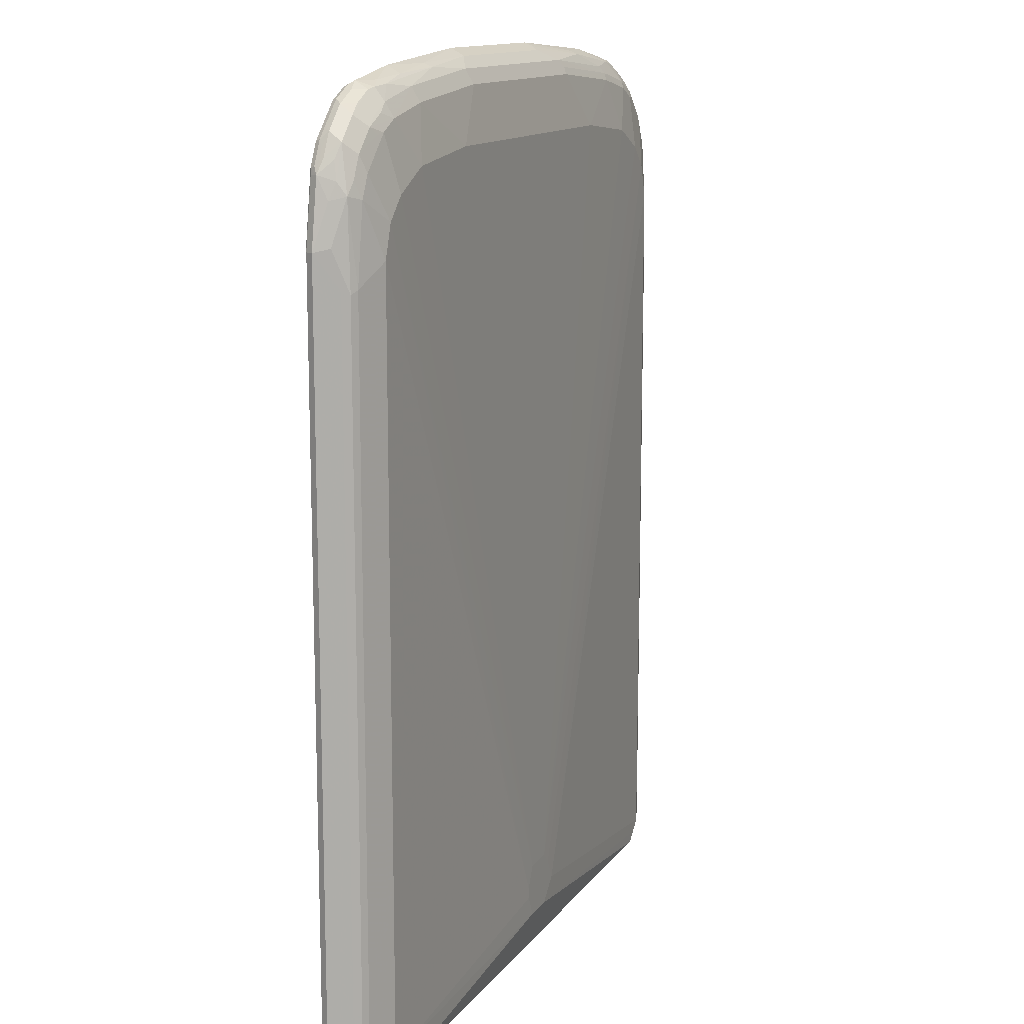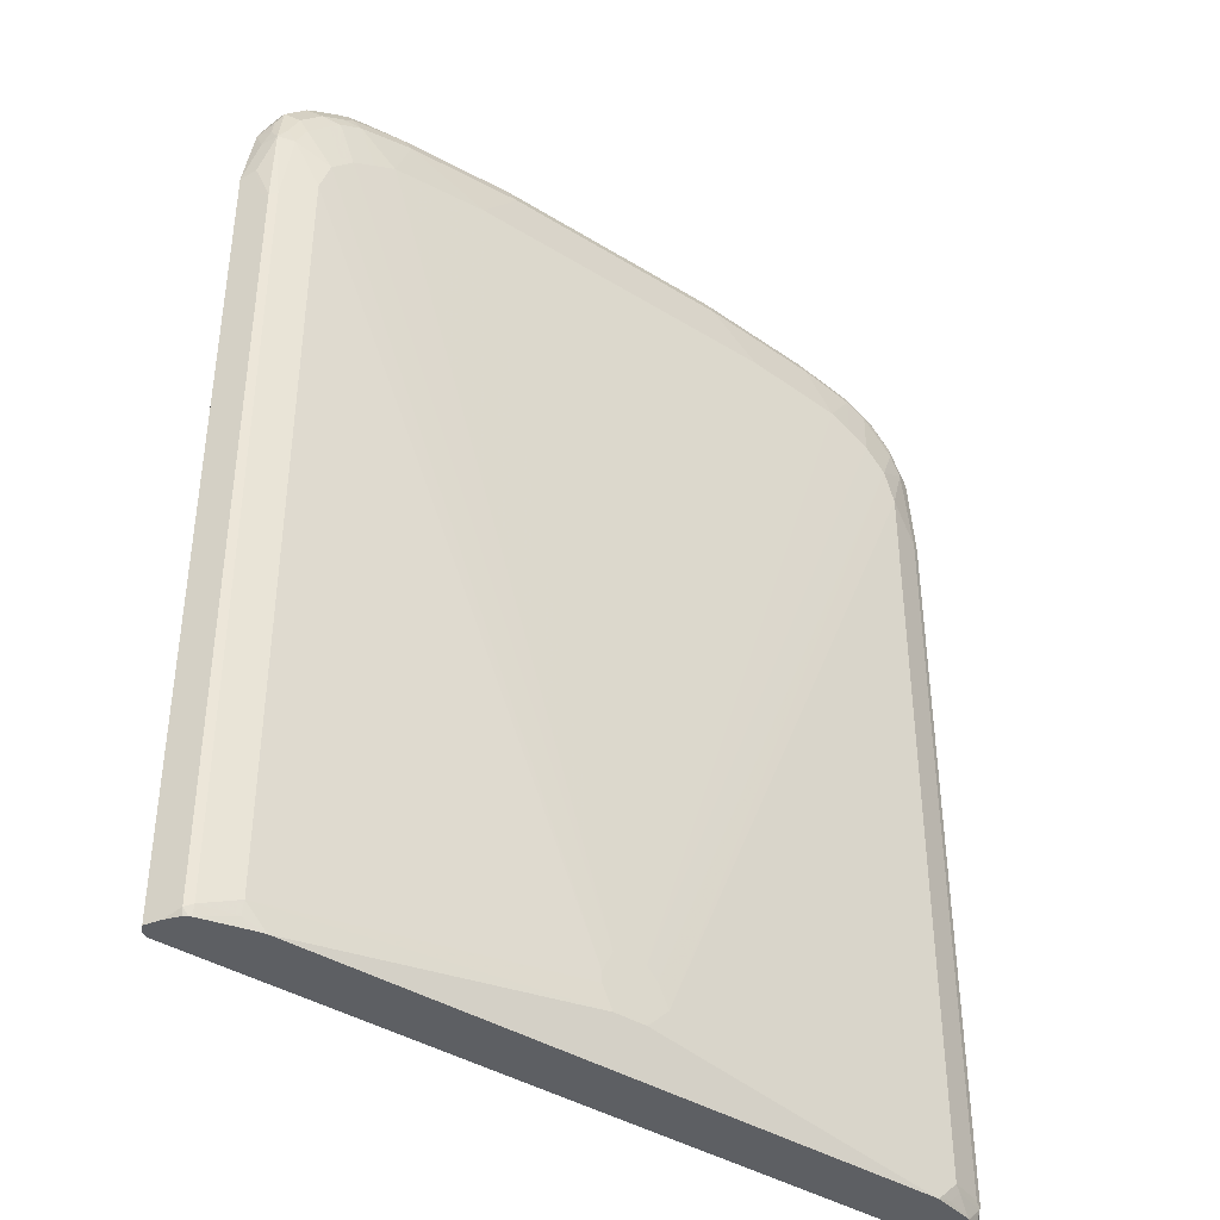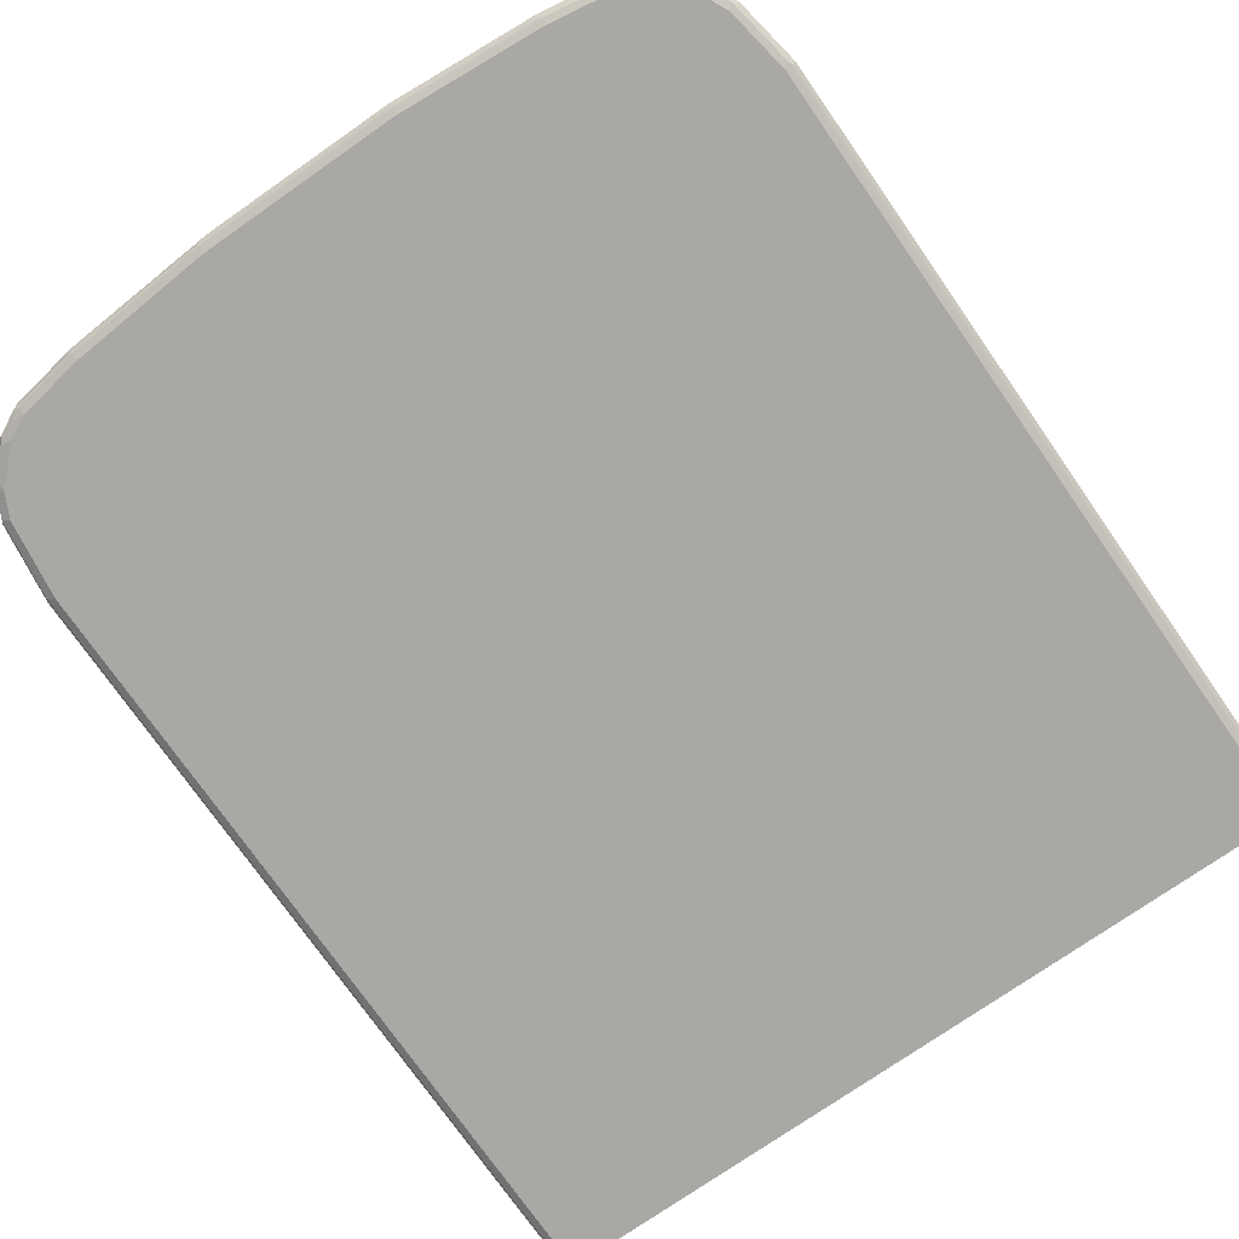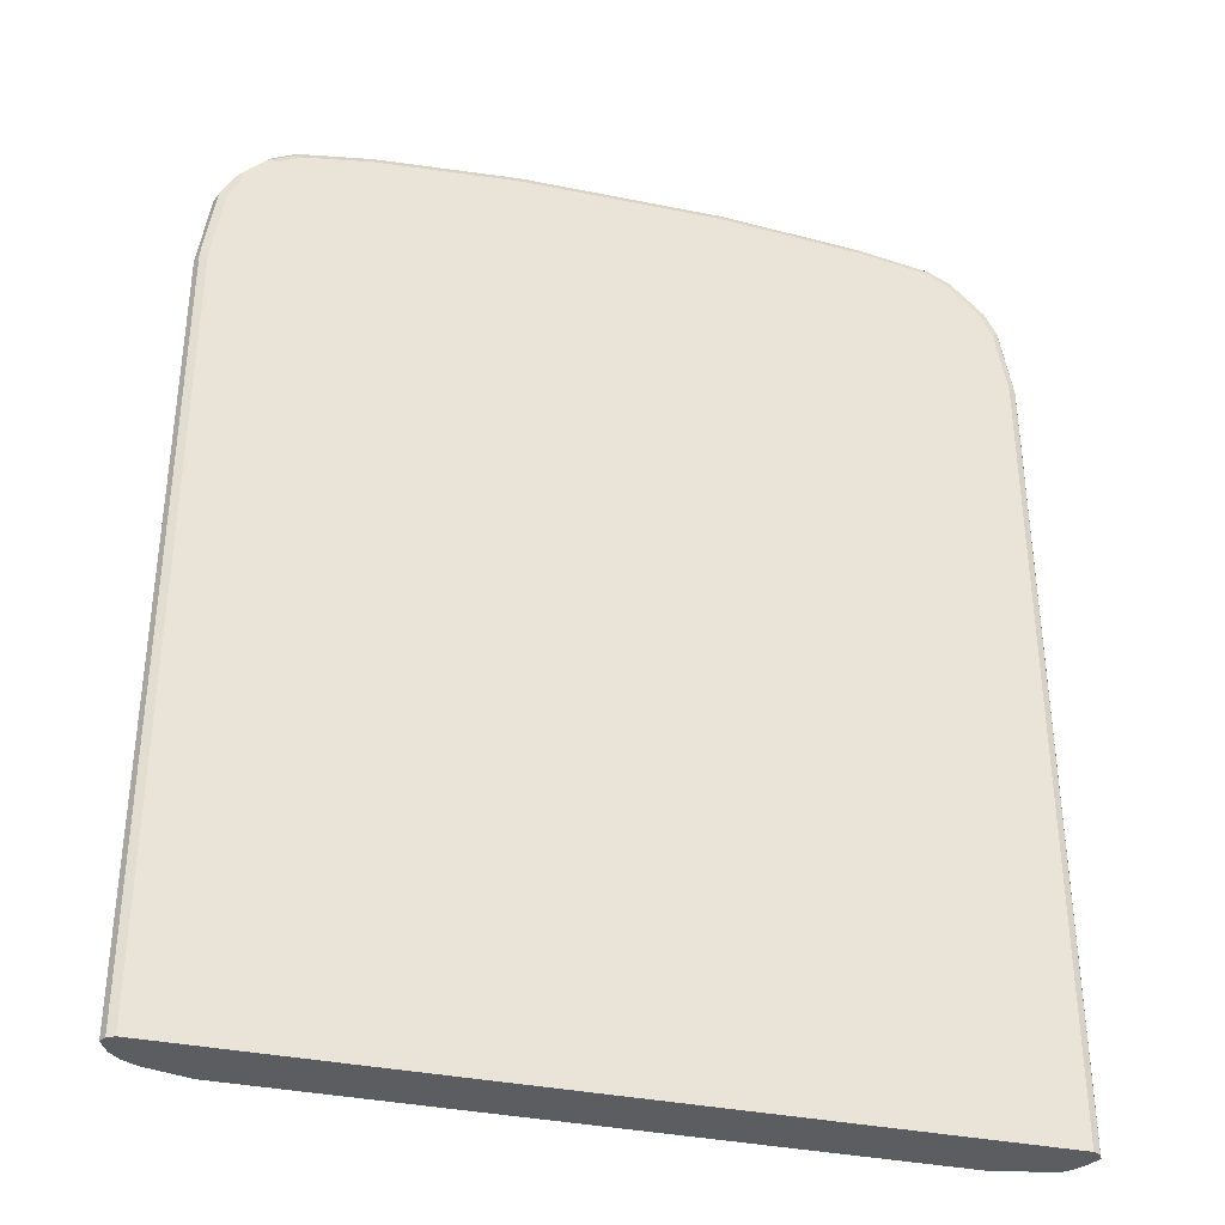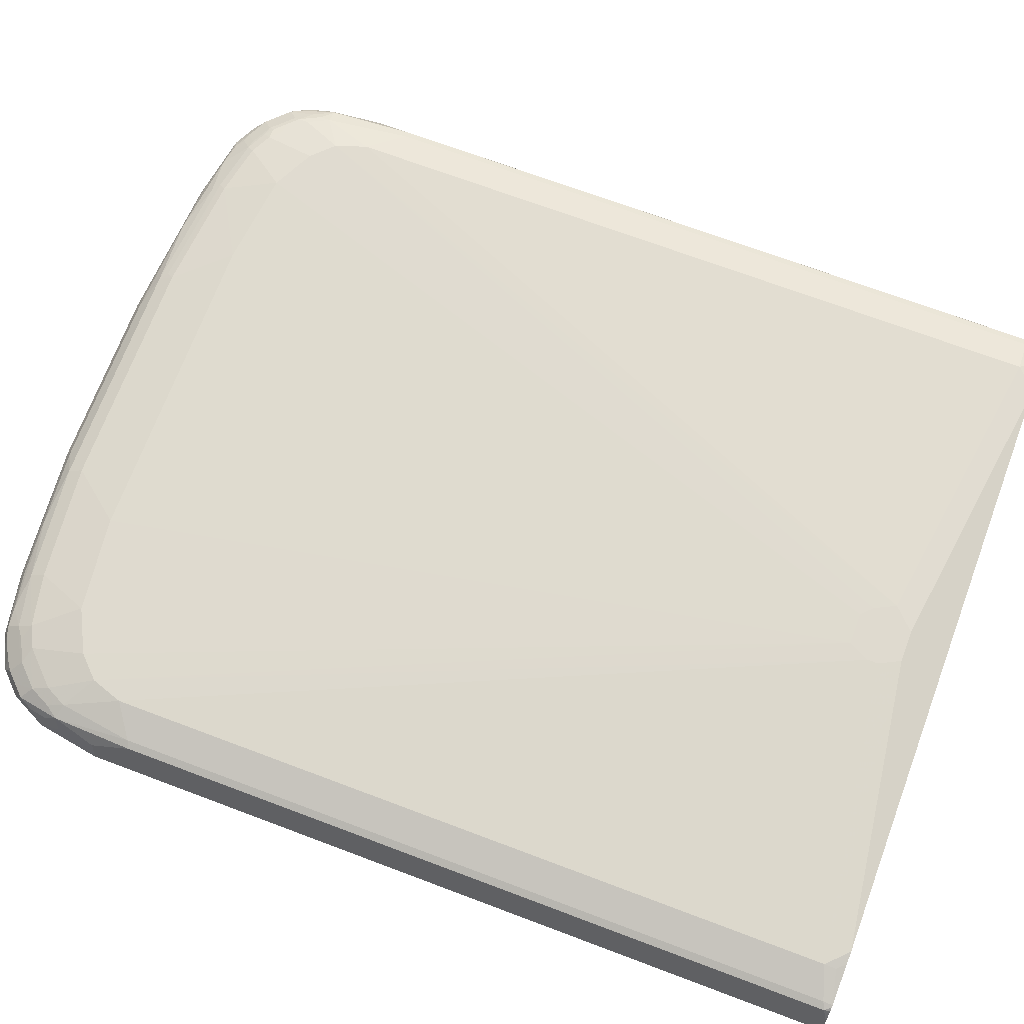
<metadata>
{"format":"obj","ext":"obj","renderer":"f3d","projection":"perspective","resolution":1024,"background":"white","views":[{"elev":13.2,"azim":112.6,"up":"+Z"},{"elev":-40.2,"azim":142.7,"up":"+Z"},{"elev":-75.1,"azim":34.9,"up":"+Y"},{"elev":-35.9,"azim":-14.9,"up":"+Z"},{"elev":70.6,"azim":110.6,"up":"+Y"}]}
</metadata>
<code>
v 0.3689 0.1332 0.789
v 0.3587 0.1537 0.7583
v 0.3621 0.1469 0.7924
v 0.3518 0.1571 0.8335
v 0.3587 0.1435 0.83
v 0.3587 0.1332 0.8505
v 0.3654 0.1264 0.789
v 0.3658 0.1271 0.05236
v 0.3689 0.1332 0.05236
v 0.3552 0.1605 0.7549
v 0.3587 0.1537 0.06151
v 0.3535 0.1486 0.8454
v 0.3484 0.164 0.7583
v 0.3382 0.164 0.83
v 0.3433 0.1588 0.8454
v 0.3433 0.1486 0.8761
v 0.3501 0.1452 0.8625
v 0.3518 0.1366 0.8642
v 0.3484 0.1332 0.871
v 0.3552 0.1298 0.8574
v 0.3535 0.1255 0.8556
v 0.3552 0.1264 0.8505
v 0.3638 0.1255 0.7942
v 0.3654 0.1264 0.05236
v 0.3621 0.1469 0.05236
v 0.3552 0.1605 0.05811
v 0.3176 0.1742 0.7788
v 0.3484 0.164 0.06151
v 0.3279 0.164 0.8505
v 0.3074 0.1742 0.8095
v 0.333 0.1588 0.8659
v 0.333 0.1486 0.8864
v 0.3415 0.1366 0.8846
v 0.3449 0.1298 0.8778
v 0.3433 0.1255 0.8761
v 0.3382 0.123 0.871
v 0.3484 0.123 0.8505
v 0.3587 0.123 0.789
v 0.3587 0.123 0.05236
v 0.3558 0.1557 0.05236
v 0.3535 0.1588 0.05236
v 0.3504 0.1612 0.05236
v 0.3176 0.1742 0.0718
v 0.03069 0.1845 0.1231
v 0.3484 0.1619 0.05236
v 0.3176 0.1716 0.06021
v 0.3074 0.164 0.871
v 0.3057 0.1623 0.8796
v 0.02044 0.1845 0.1435
v 0.2971 0.1742 0.8198
v 0.3125 0.1588 0.8864
v 0.3228 0.1486 0.8966
v 0.3313 0.1366 0.8949
v 0.3348 0.1298 0.8881
v 0.333 0.1255 0.8864
v 0.3176 0.123 0.8915
v -0.3587 0.123 0.05236
v 0.3074 0.1742 0.06151
v 0.02044 0.1845 0.09228
v 0.03069 0.1845 0.1128
v 0.3097 0.1716 0.05236
v 0.3074 0.1722 0.05236
v 0.2982 0.1742 0.05236
v 0.2971 0.164 0.8812
v -0.01018 0.1845 0.1435
v 0.1537 0.1742 0.8608
v 0.2459 0.1742 0.8505
v 0.2664 0.1742 0.8403
v 0.2869 0.1742 0.83
v 0.2766 0.164 0.8915
v 0.292 0.1588 0.8966
v 0.3006 0.1571 0.8949
v 0.3108 0.1469 0.9051
v 0.321 0.1366 0.9051
v 0.2903 0.1469 0.9154
v 0.3142 0.1298 0.9086
v 0.3125 0.1255 0.9069
v 0.3074 0.123 0.9017
v -0.3654 0.1264 0.05236
v -0.3587 0.123 0.7788
v -0.01018 0.1845 0.09228
v -0.2971 0.1742 0.05236
v -0.02044 0.1845 0.1333
v -0.2971 0.1742 0.8198
v -0.2869 0.1742 0.83
v -0.2664 0.1742 0.8403
v -0.2459 0.1742 0.8505
v -0.1537 0.1742 0.8608
v 0.1127 0.164 0.912
v 0.2254 0.164 0.9017
v 0.2288 0.1571 0.9154
v 0.2801 0.1571 0.9051
v 0.2886 0.1554 0.9035
v 0.2817 0.1486 0.9172
v 0.3006 0.1366 0.9154
v 0.2869 0.1332 0.9222
v 0.2937 0.1298 0.9188
v 0.292 0.1255 0.9172
v 0.2869 0.123 0.912
v -0.3689 0.1332 0.05236
v -0.3654 0.1264 0.7822
v -0.3484 0.123 0.8505
v -0.3552 0.1264 0.854
v -0.02044 0.1845 0.1025
v -0.3074 0.1742 0.06151
v -0.3371 0.1643 0.05236
v -0.3125 0.1716 0.05637
v -0.03069 0.1845 0.1128
v -0.3074 0.1742 0.8095
v -0.3074 0.164 0.871
v -0.2971 0.164 0.8812
v -0.2766 0.164 0.8915
v -0.2254 0.164 0.9017
v -0.1127 0.164 0.912
v 0.1161 0.1571 0.9257
v 0.1707 0.1503 0.9291
v 0.263 0.1503 0.9188
v 0.2288 0.1469 0.9257
v 0.2664 0.1435 0.9222
v 0.2869 0.1264 0.9188
v 0.2254 0.1332 0.9325
v 0.2254 0.1264 0.9291
v 0.2305 0.1255 0.9274
v 0.2254 0.123 0.9222
v -0.3689 0.1332 0.7788
v -0.3587 0.1537 0.0718
v -0.3621 0.1469 0.05236
v -0.3382 0.123 0.871
v -0.3449 0.1264 0.8744
v -0.3535 0.1281 0.8582
v -0.3587 0.1332 0.8505
v -0.3176 0.1742 0.0718
v -0.3382 0.164 0.05236
v -0.3535 0.1614 0.06666
v -0.3228 0.1716 0.06666
v -0.3176 0.1742 0.7788
v -0.3382 0.164 0.83
v -0.3279 0.164 0.8505
v -0.3189 0.1614 0.871
v -0.3087 0.1614 0.8812
v -0.3006 0.1605 0.8881
v -0.2801 0.1605 0.8983
v -0.2288 0.1605 0.9086
v -0.1161 0.1605 0.9188
v -0.1093 0.1571 0.9257
v 0.09562 0.1469 0.9359
v 0.1742 0.1435 0.9325
v 0.09223 0.1332 0.9428
v 0.09223 0.1264 0.9393
v 0.09728 0.1255 0.9376
v 0.09223 0.123 0.9325
v -0.3587 0.1435 0.83
v -0.3561 0.1486 0.8351
v -0.3663 0.1384 0.7839
v -0.3621 0.1469 0.7788
v -0.3587 0.1537 0.7481
v -0.3552 0.1605 0.0718
v -0.3615 0.1477 0.05236
v -0.3176 0.123 0.8915
v -0.3382 0.1255 0.8826
v -0.3433 0.1281 0.8787
v -0.3484 0.1332 0.871
v -0.3561 0.1384 0.8556
v -0.3484 0.164 0.0718
v -0.3453 0.1605 0.05236
v -0.3514 0.1574 0.05236
v -0.3522 0.157 0.05236
v -0.3552 0.1605 0.7481
v -0.3484 0.164 0.7481
v -0.3518 0.1571 0.83
v -0.3394 0.1614 0.8403
v -0.3292 0.1614 0.8608
v -0.3304 0.1588 0.8659
v -0.31 0.1588 0.8864
v -0.2895 0.1588 0.8966
v -0.2903 0.1503 0.9086
v -0.2596 0.1503 0.9188
v -0.222 0.1571 0.9154
v -0.1776 0.1503 0.9291
v -0.07851 0.1469 0.9359
v -0.08197 0.1332 0.9428
v -0.09223 0.1264 0.9393
v -0.09223 0.123 0.9325
v -0.3522 0.1435 0.8608
v -0.3561 0.1588 0.7532
v -0.3074 0.123 0.9017
v -0.3176 0.1255 0.903
v -0.3313 0.1332 0.8949
v -0.3415 0.1332 0.8846
v -0.3458 0.1384 0.8761
v -0.3458 0.1486 0.8659
v -0.3415 0.1571 0.8505
v -0.3407 0.1486 0.8761
v -0.3304 0.1486 0.8864
v -0.3202 0.1486 0.8966
v -0.2997 0.1486 0.9069
v -0.2835 0.1469 0.9154
v -0.2903 0.1401 0.9188
v -0.2288 0.1401 0.9291
v -0.222 0.1469 0.9257
v -0.1742 0.1435 0.9325
v -0.08537 0.1401 0.9393
v -0.09728 0.1281 0.9402
v -0.2254 0.1332 0.9325
v -0.2305 0.1281 0.93
v -0.2254 0.1264 0.9291
v -0.2254 0.123 0.9222
v -0.2869 0.123 0.912
v -0.3125 0.1281 0.9094
v -0.321 0.1332 0.9051
v -0.2971 0.1255 0.9133
v -0.3151 0.1384 0.9069
v -0.3108 0.1401 0.9086
v -0.2946 0.1384 0.9172
v -0.2869 0.1332 0.9222
v -0.292 0.1281 0.9197
v -0.2869 0.1264 0.9188
v -0.3142 0.1332 0.9086
v -0.3006 0.1332 0.9154
f 1 2 3
f 128 187 160
f 128 159 187
f 127 157 158
f 126 168 157
f 126 156 168
f 126 157 127
f 125 155 156
f 125 154 155
f 125 153 154
f 125 152 153
f 125 131 152
f 123 151 124
f 123 150 151
f 122 150 123
f 122 149 150
f 122 148 149
f 121 148 122
f 121 147 148
f 118 121 119
f 118 147 121
f 116 118 117
f 116 147 118
f 116 146 147
f 128 160 129
f 115 146 116
f 129 160 161
f 130 162 131
f 140 174 141
f 139 174 140
f 139 173 174
f 139 172 173
f 137 172 138
f 137 171 172
f 137 170 171
f 137 169 170
f 136 169 137
f 134 169 164
f 134 168 169
f 134 157 168
f 134 158 157
f 134 167 158
f 134 166 167
f 134 165 166
f 133 165 134
f 132 169 136
f 132 164 169
f 132 134 164
f 132 135 134
f 131 163 152
f 131 162 163
f 130 161 162
f 115 180 146
f 115 145 180
f 114 144 145
f 101 103 125
f 100 126 127
f 100 156 126
f 100 125 156
f 98 124 99
f 98 123 124
f 98 122 123
f 98 120 122
f 96 122 120
f 96 121 122
f 96 119 121
f 96 98 97
f 96 120 98
f 95 96 97
f 94 119 96
f 94 118 119
f 94 117 118
f 92 94 93
f 92 117 94
f 91 117 92
f 91 116 117
f 91 115 116
f 90 115 91
f 102 128 103
f 103 128 129
f 103 129 161
f 103 161 130
f 114 143 144
f 113 143 114
f 112 143 113
f 112 142 143
f 112 141 142
f 111 141 112
f 111 140 141
f 110 140 111
f 110 139 140
f 110 172 139
f 110 138 172
f 141 174 175
f 109 136 137
f 108 136 109
f 108 132 136
f 106 135 107
f 106 134 135
f 106 133 134
f 105 135 132
f 105 107 135
f 104 132 108
f 104 105 132
f 103 131 125
f 103 130 131
f 109 137 138
f 89 115 90
f 141 175 142
f 142 196 176
f 189 193 190
f 188 193 189
f 188 194 193
f 188 195 194
f 188 210 195
f 187 216 209
f 187 211 216
f 187 210 188
f 187 209 210
f 186 211 187
f 186 208 211
f 184 193 191
f 184 190 193
f 183 206 207
f 182 206 183
f 182 205 206
f 182 203 205
f 181 204 203
f 181 201 204
f 181 203 182
f 180 202 181
f 179 200 199
f 179 202 180
f 191 193 192
f 179 181 202
f 195 210 212
f 195 213 196
f 216 219 218
f 215 219 216
f 214 218 219
f 214 219 215
f 213 218 214
f 212 218 213
f 211 217 216
f 210 218 212
f 209 216 218
f 209 218 210
f 208 217 211
f 206 217 208
f 205 217 206
f 205 216 217
f 204 216 205
f 204 215 216
f 203 204 205
f 198 204 199
f 198 215 204
f 198 214 215
f 198 213 214
f 196 198 197
f 196 213 198
f 195 212 213
f 179 201 181
f 179 204 201
f 179 199 204
f 156 185 168
f 155 170 185
f 155 185 156
f 153 155 154
f 153 170 155
f 153 184 170
f 153 163 184
f 152 163 153
f 150 183 151
f 150 182 183
f 149 182 150
f 148 182 149
f 148 181 182
f 146 148 147
f 146 181 148
f 146 180 181
f 145 179 180
f 145 178 179
f 143 145 144
f 143 178 145
f 143 177 178
f 142 177 143
f 142 176 177
f 159 186 187
f 160 187 188
f 160 188 189
f 160 189 161
f 177 179 178
f 177 200 179
f 177 199 200
f 177 198 199
f 177 197 198
f 176 197 177
f 176 196 197
f 174 196 175
f 174 195 196
f 174 194 195
f 173 194 174
f 142 175 196
f 173 193 194
f 172 192 173
f 170 172 171
f 170 192 172
f 170 191 192
f 170 184 191
f 168 170 169
f 168 185 170
f 163 190 184
f 162 190 163
f 162 189 190
f 161 189 162
f 173 192 193
f 89 145 115
f 206 208 207
f 88 113 114
f 21 38 23
f 21 37 38
f 21 36 37
f 21 35 36
f 20 35 21
f 20 34 35
f 19 33 34
f 19 34 20
f 18 33 19
f 16 33 18
f 16 53 33
f 16 32 53
f 16 31 32
f 15 31 16
f 14 30 29
f 14 27 30
f 14 31 15
f 14 29 31
f 13 43 27
f 13 28 43
f 13 27 14
f 12 16 17
f 11 25 26
f 23 38 39
f 10 28 13
f 23 39 24
f 26 40 41
f 35 54 55
f 34 54 35
f 33 54 34
f 33 53 54
f 32 74 53
f 32 52 74
f 32 51 52
f 31 51 32
f 31 48 51
f 30 49 50
f 30 44 49
f 29 50 47
f 29 30 50
f 29 48 31
f 29 47 48
f 28 46 43
f 28 45 46
f 28 42 45
f 27 44 30
f 27 60 44
f 27 43 60
f 26 42 28
f 26 41 42
f 25 40 26
f 10 26 28
f 9 25 11
f 8 25 9
f 6 16 18
f 6 17 16
f 6 12 17
f 5 12 6
f 4 16 12
f 4 15 16
f 4 14 15
f 4 13 14
f 4 10 13
f 4 12 5
f 3 10 4
f 2 26 10
f 2 11 26
f 2 10 3
f 1 11 2
f 1 9 11
f 1 8 9
f 1 22 7
f 1 6 22
f 1 5 6
f 1 4 5
f 1 3 4
f 89 114 145
f 6 18 19
f 6 19 20
f 6 20 21
f 6 21 22
f 8 40 25
f 8 41 40
f 8 42 41
f 8 45 42
f 8 61 45
f 8 62 61
f 8 63 62
f 8 82 63
f 8 106 82
f 8 133 106
f 8 165 133
f 35 55 36
f 8 166 165
f 8 158 167
f 8 127 158
f 8 100 127
f 8 79 100
f 8 57 79
f 8 39 57
f 8 24 39
f 7 24 8
f 7 23 24
f 7 21 23
f 7 22 21
f 8 167 166
f 36 55 77
f 1 7 8
f 36 56 78
f 73 75 95
f 72 94 75
f 72 93 94
f 72 92 93
f 70 92 71
f 70 91 92
f 70 90 91
f 67 70 68
f 67 90 70
f 66 90 67
f 66 89 90
f 66 114 89
f 66 88 114
f 65 87 88
f 65 86 87
f 65 85 86
f 65 84 85
f 65 109 84
f 65 83 109
f 64 68 70
f 64 69 68
f 59 82 81
f 59 63 82
f 73 95 74
f 58 63 59
f 74 95 76
f 75 96 95
f 87 113 88
f 36 77 56
f 87 112 113
f 86 112 87
f 86 111 112
f 84 111 85
f 84 110 111
f 84 138 110
f 84 109 138
f 83 108 109
f 82 107 105
f 82 106 107
f 81 105 104
f 81 82 105
f 80 103 101
f 80 102 103
f 79 125 100
f 79 101 125
f 77 99 78
f 77 98 99
f 76 98 77
f 76 97 98
f 76 95 97
f 75 94 96
f 57 101 79
f 85 111 86
f 56 77 78
f 44 83 65
f 44 108 83
f 44 104 108
f 44 81 104
f 44 59 81
f 44 60 59
f 43 59 60
f 43 58 59
f 43 46 58
f 36 38 37
f 36 39 38
f 36 57 39
f 36 80 57
f 36 102 80
f 36 128 102
f 36 159 128
f 36 186 159
f 36 208 186
f 36 78 99
f 36 207 208
f 36 151 183
f 36 124 151
f 57 80 101
f 44 65 49
f 45 61 46
f 36 183 207
f 46 62 63
f 54 77 55
f 46 61 62
f 54 76 77
f 53 76 54
f 53 74 76
f 52 75 73
f 52 72 75
f 52 73 74
f 51 72 52
f 51 92 72
f 51 71 92
f 51 70 71
f 36 99 124
f 46 63 58
f 51 64 70
f 47 50 69
f 47 64 48
f 48 64 51
f 49 65 88
f 47 69 64
f 49 66 67
f 49 67 68
f 49 68 69
f 49 69 50
f 49 88 66

</code>
